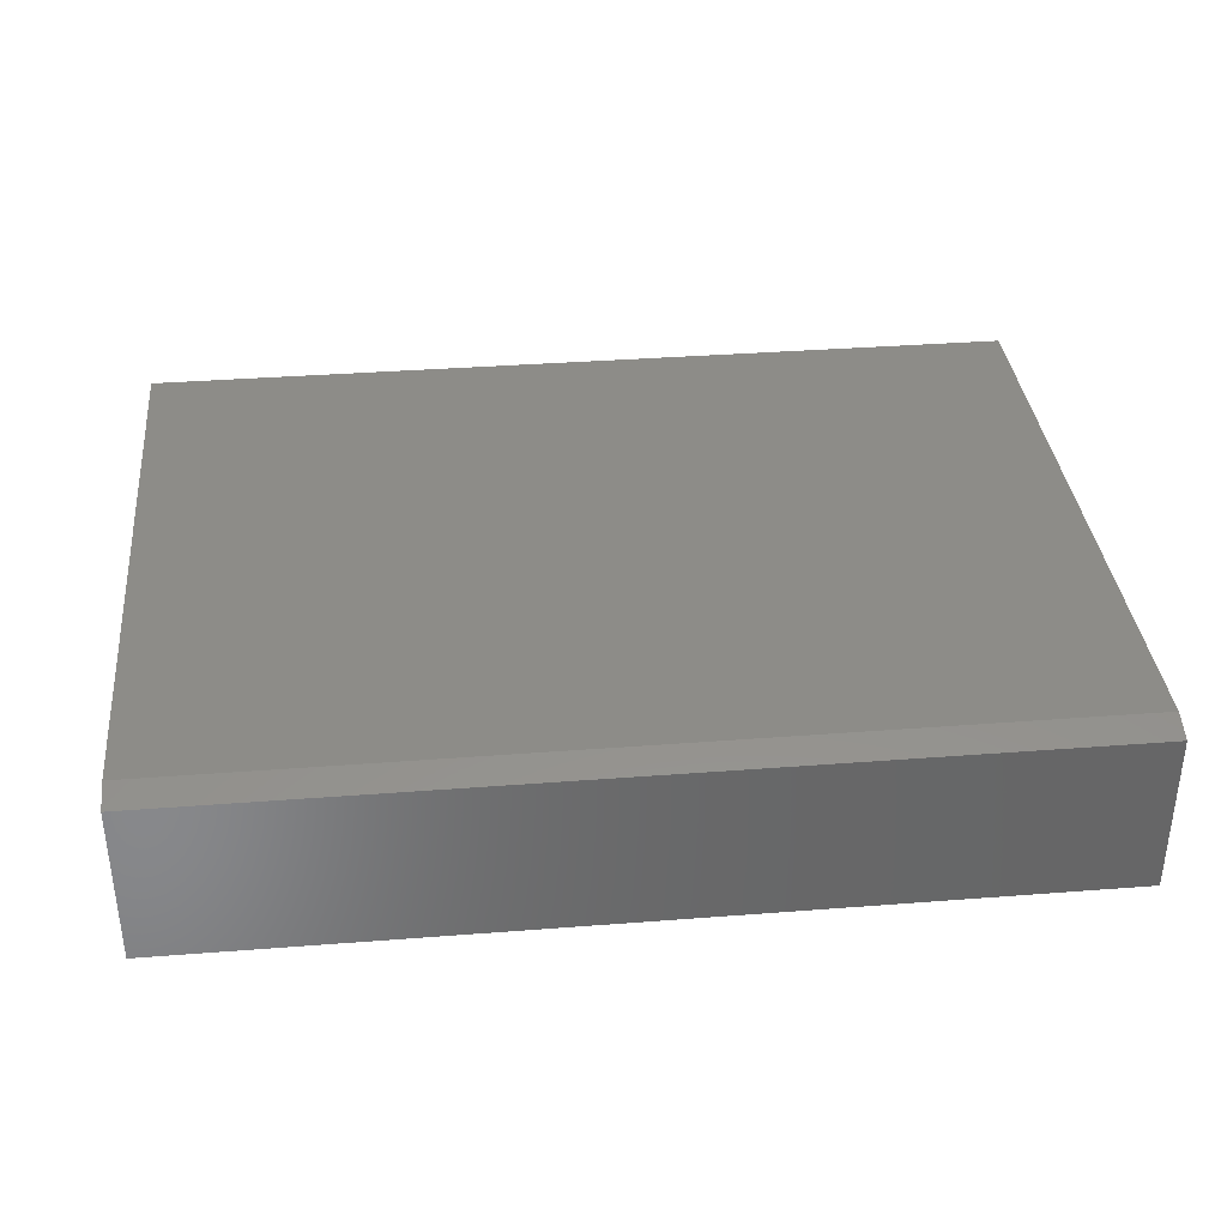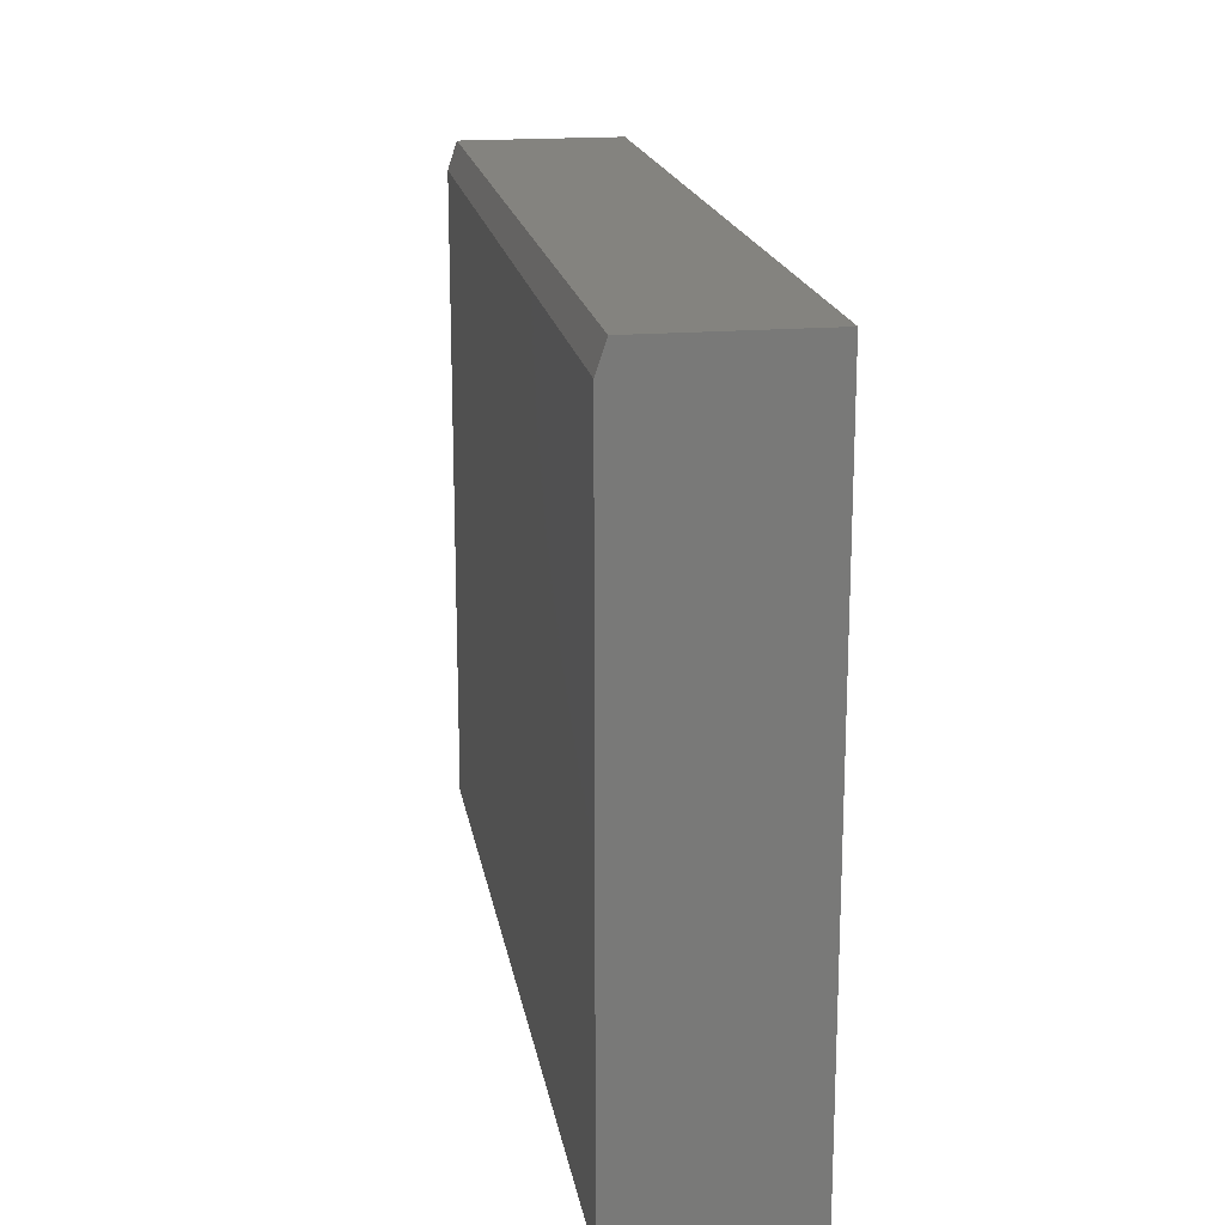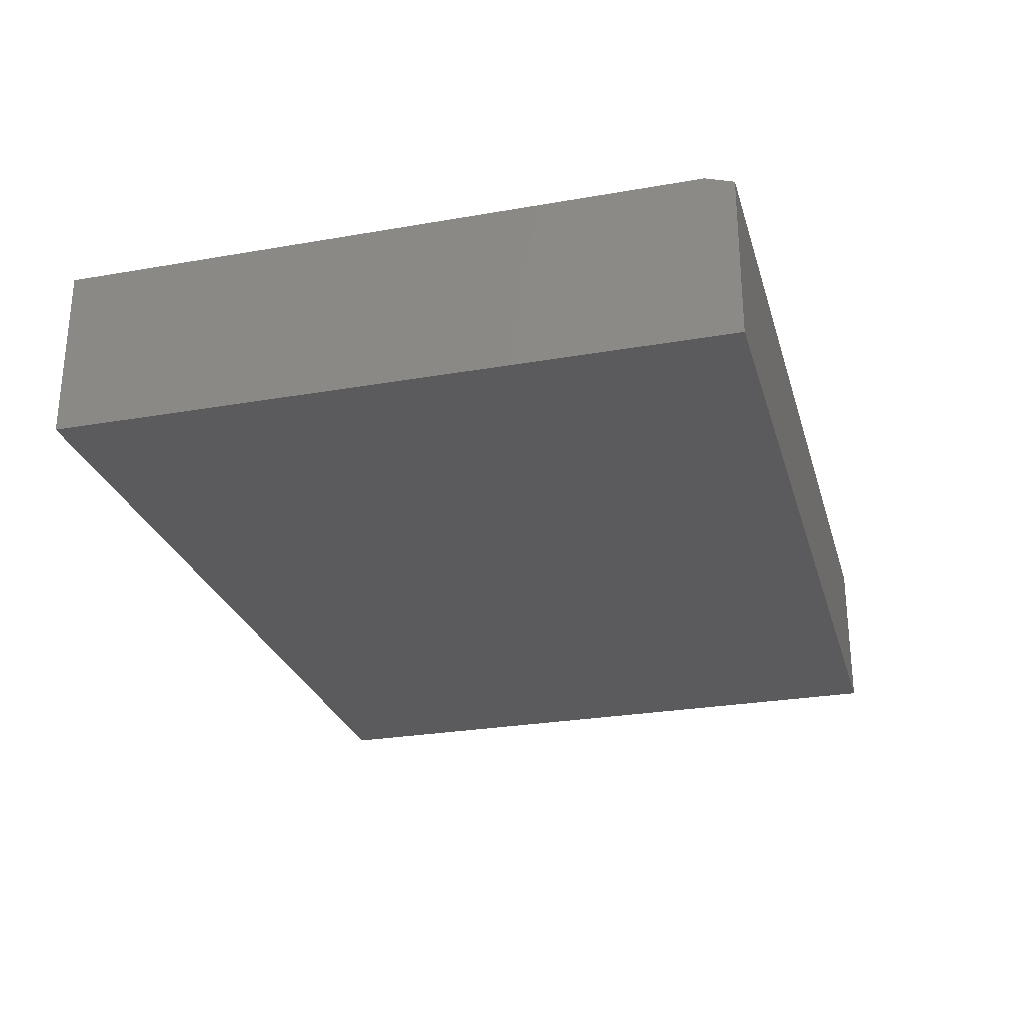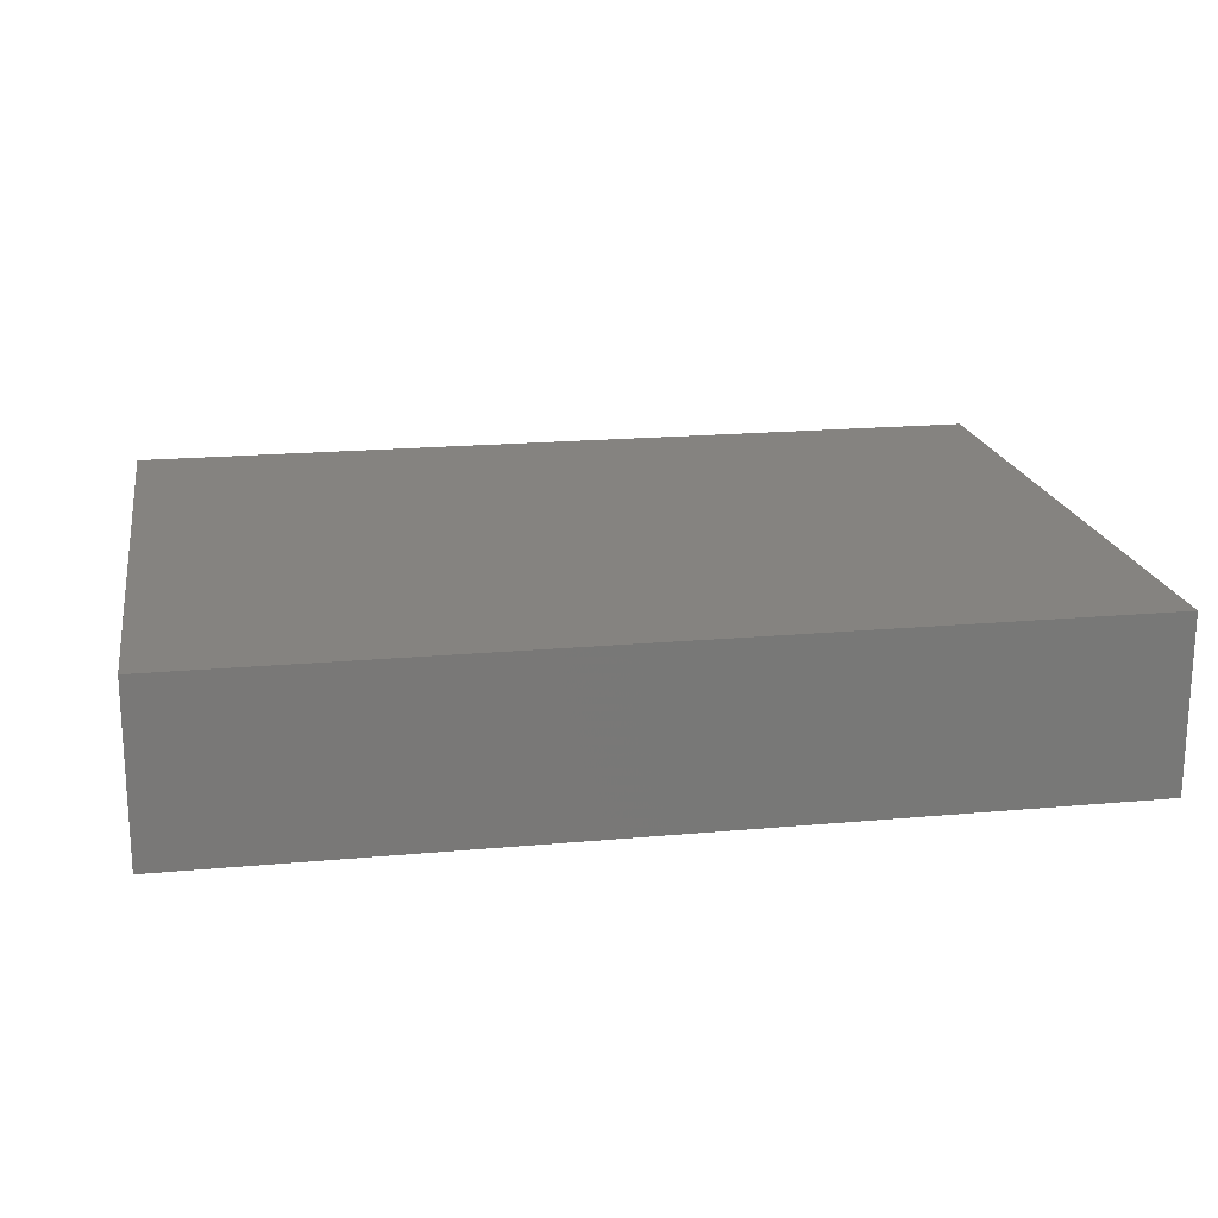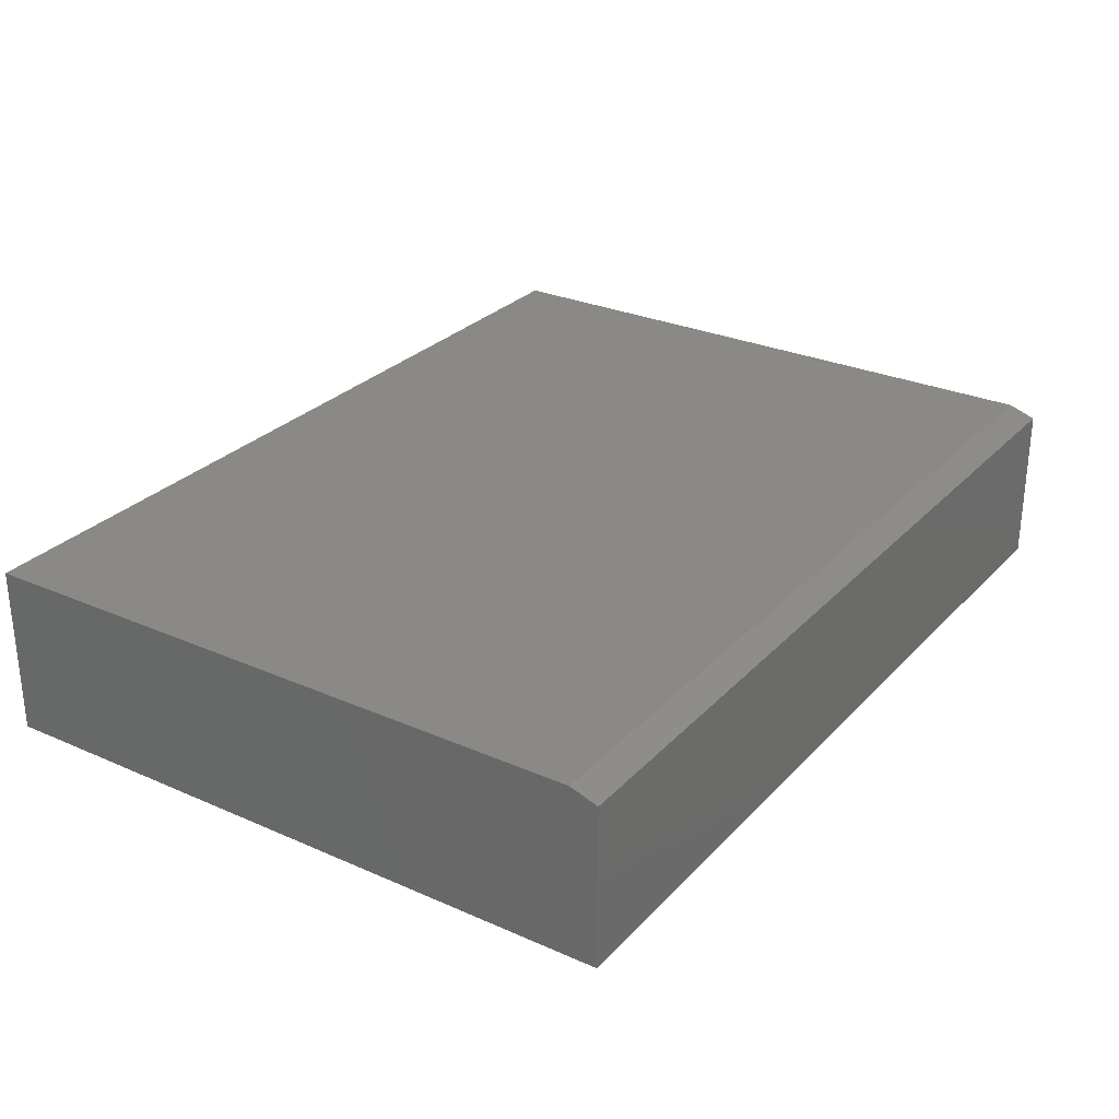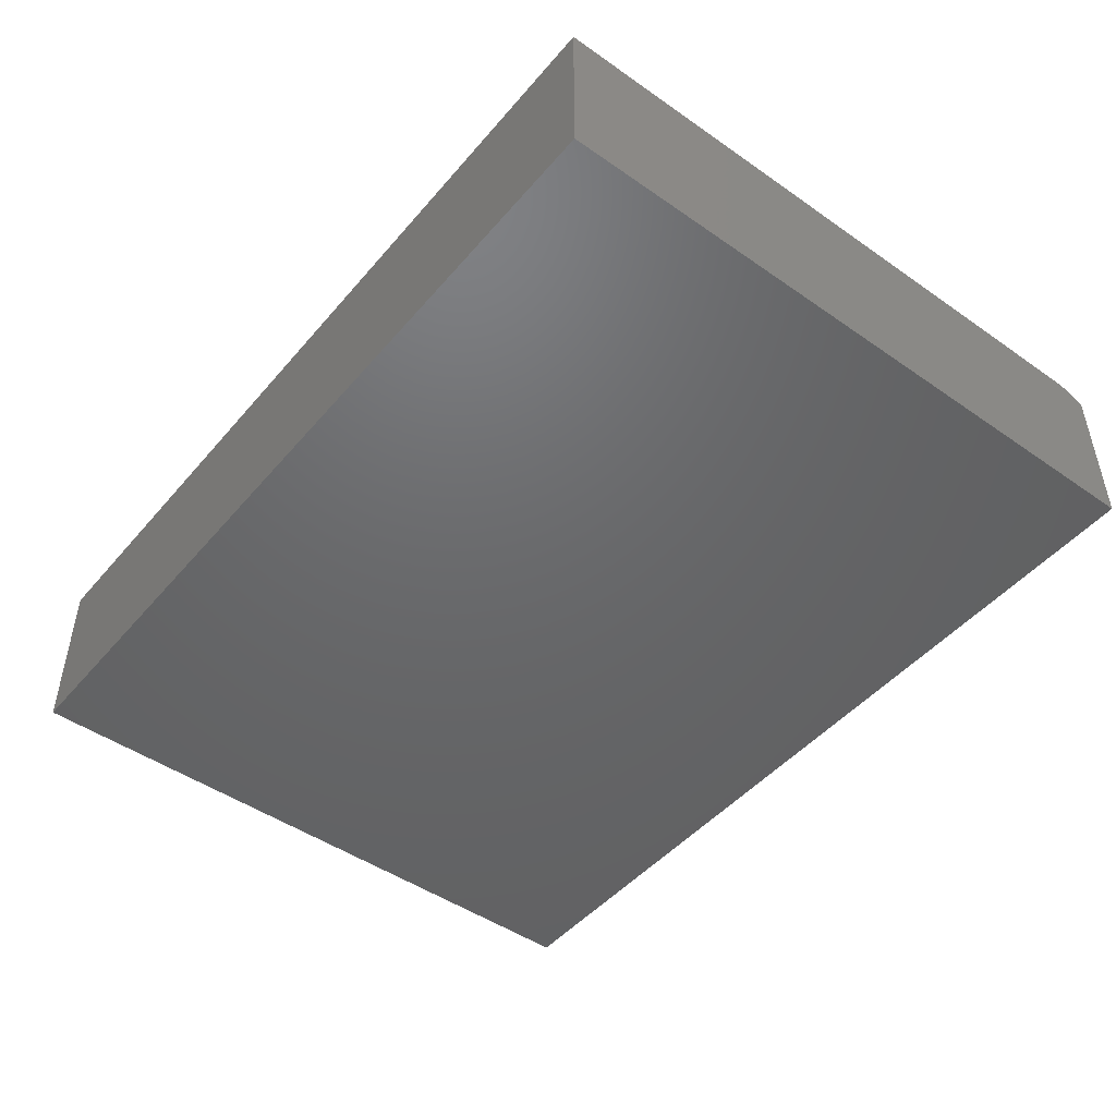
<metadata>
{"format":"stl","ext":"stl","renderer":"f3d","projection":"perspective","resolution":1024,"background":"white","views":[{"elev":35.9,"azim":174.2,"up":"+Z"},{"elev":18.2,"azim":80.6,"up":"+Y"},{"elev":-27.0,"azim":105.2,"up":"+Z"},{"elev":19.1,"azim":-9.8,"up":"+Z"},{"elev":28.3,"azim":123.6,"up":"+Z"},{"elev":-47.3,"azim":51.8,"up":"+Z"}]}
</metadata>
<code>
# stl→obj: 10 verts, 16 faces
v -0.75 -0.5547 0.2891
v 0.75 -0.5547 0.2891
v -0.75 0.5195 0.2891
v 0.75 0.5195 0.2891
v -0.75 -0.5547 0
v -0.75 0.5664 0
v -0.75 0.5664 0.2734
v 0.75 0.5664 0.2734
v 0.75 0.5664 0
v 0.75 -0.5547 0
f 1 2 3
f 3 2 4
f 5 1 6
f 6 1 3
f 6 3 7
f 8 9 7
f 7 9 6
f 2 10 4
f 4 10 9
f 4 9 8
f 3 4 7
f 7 4 8
f 5 6 10
f 10 6 9
f 1 5 2
f 2 5 10

</code>
